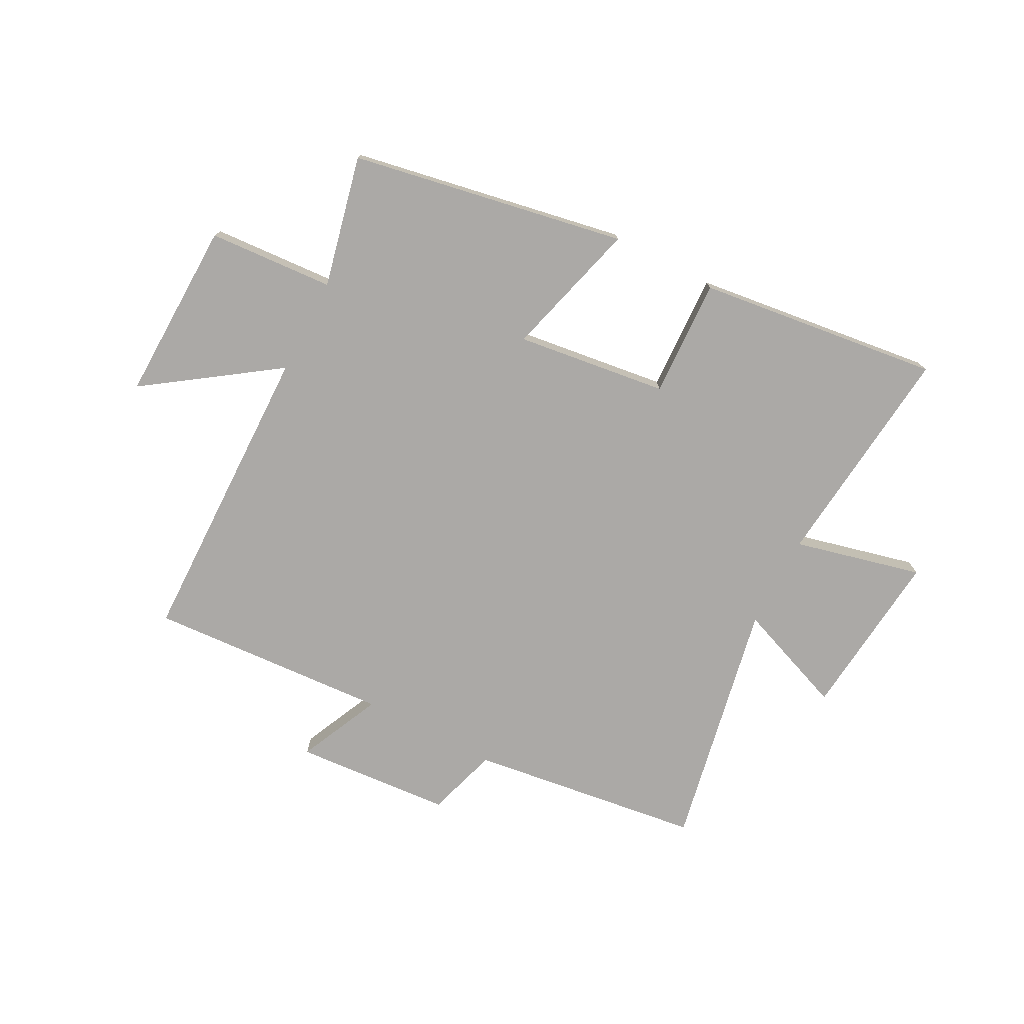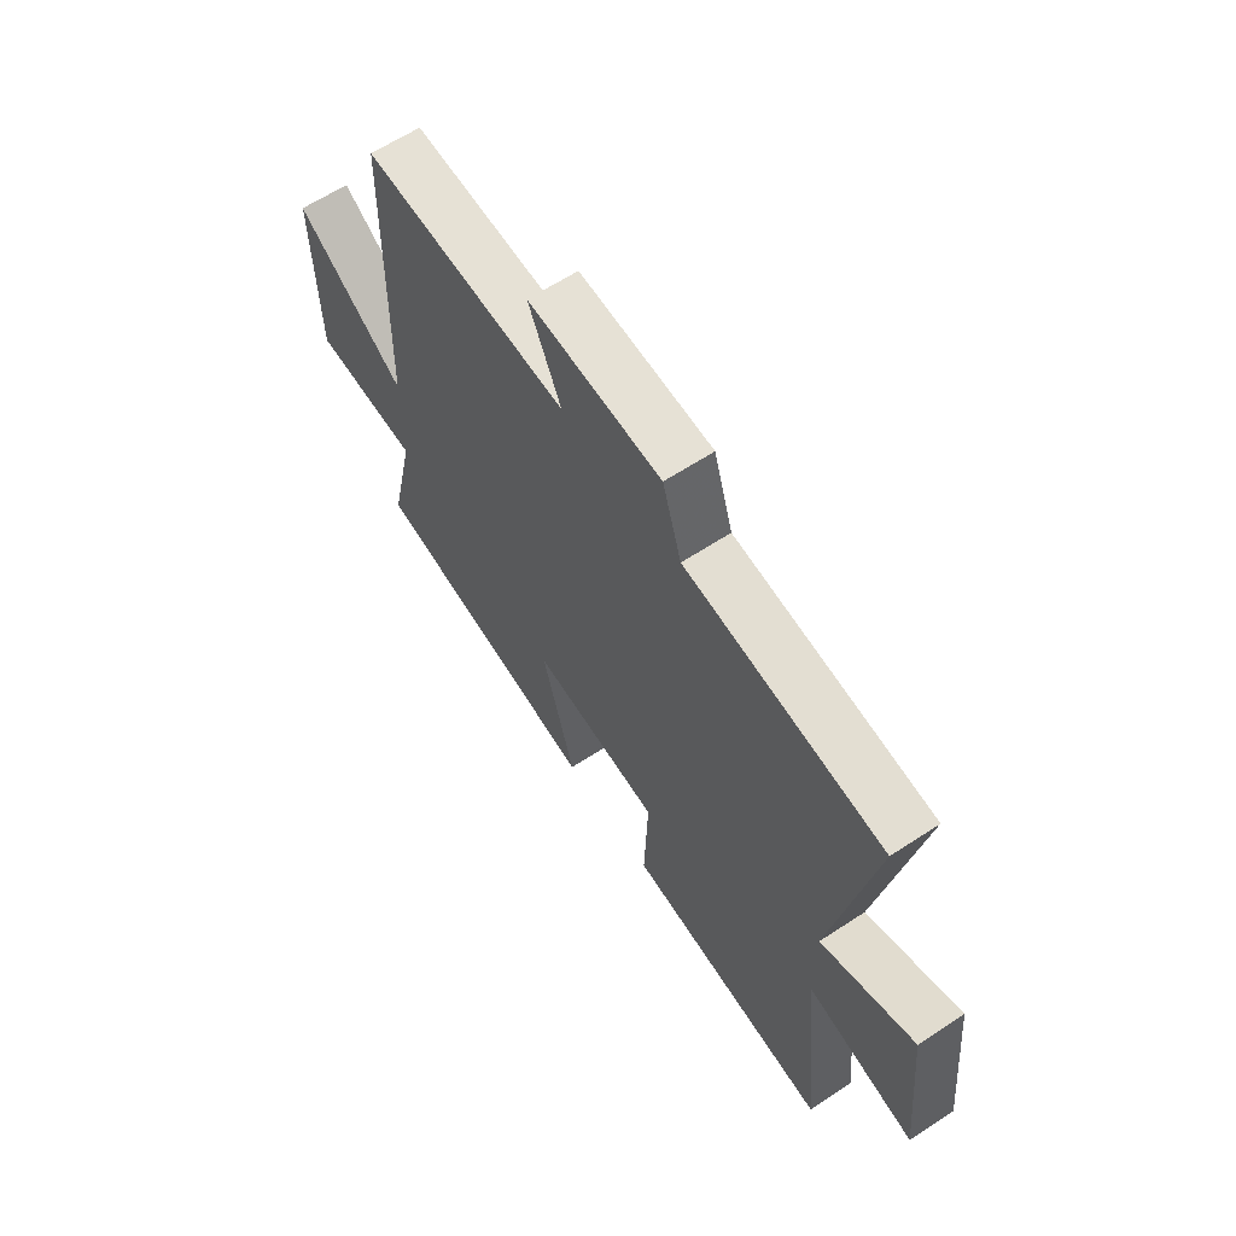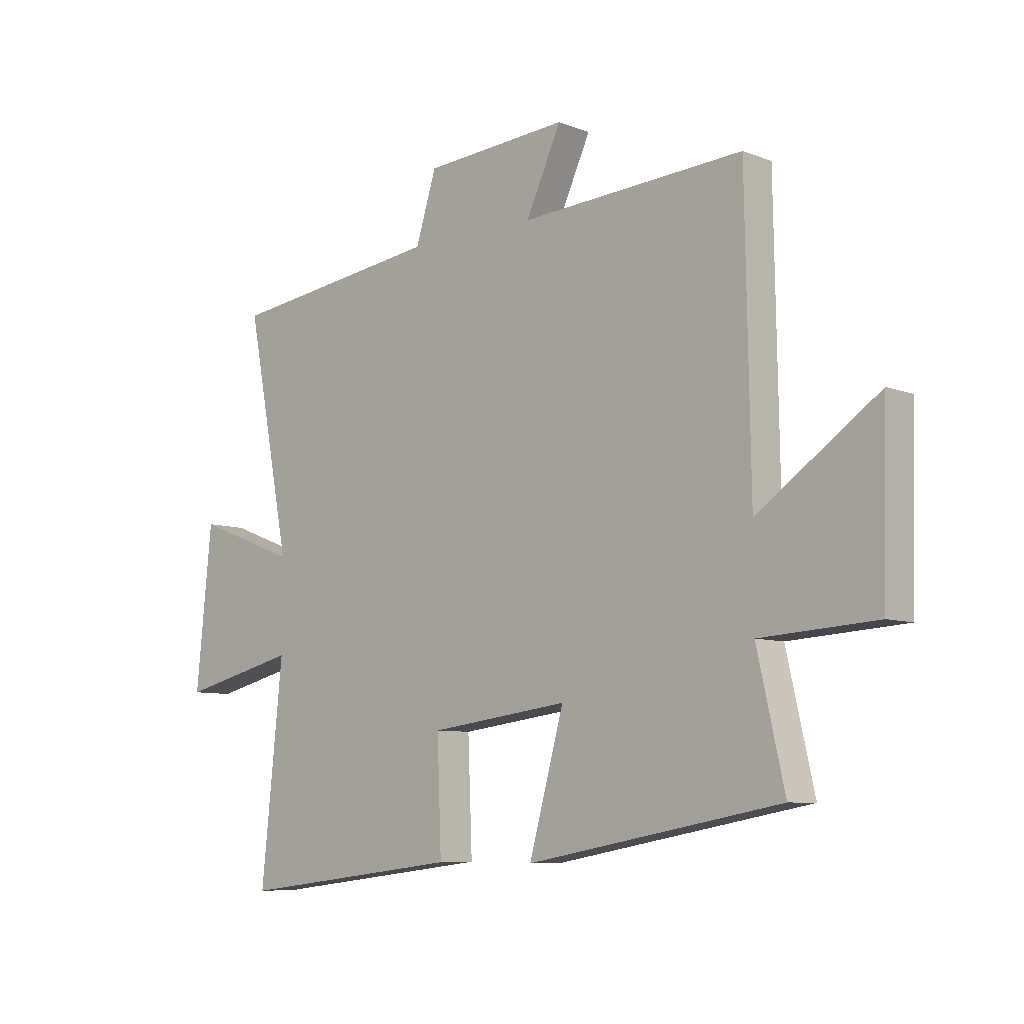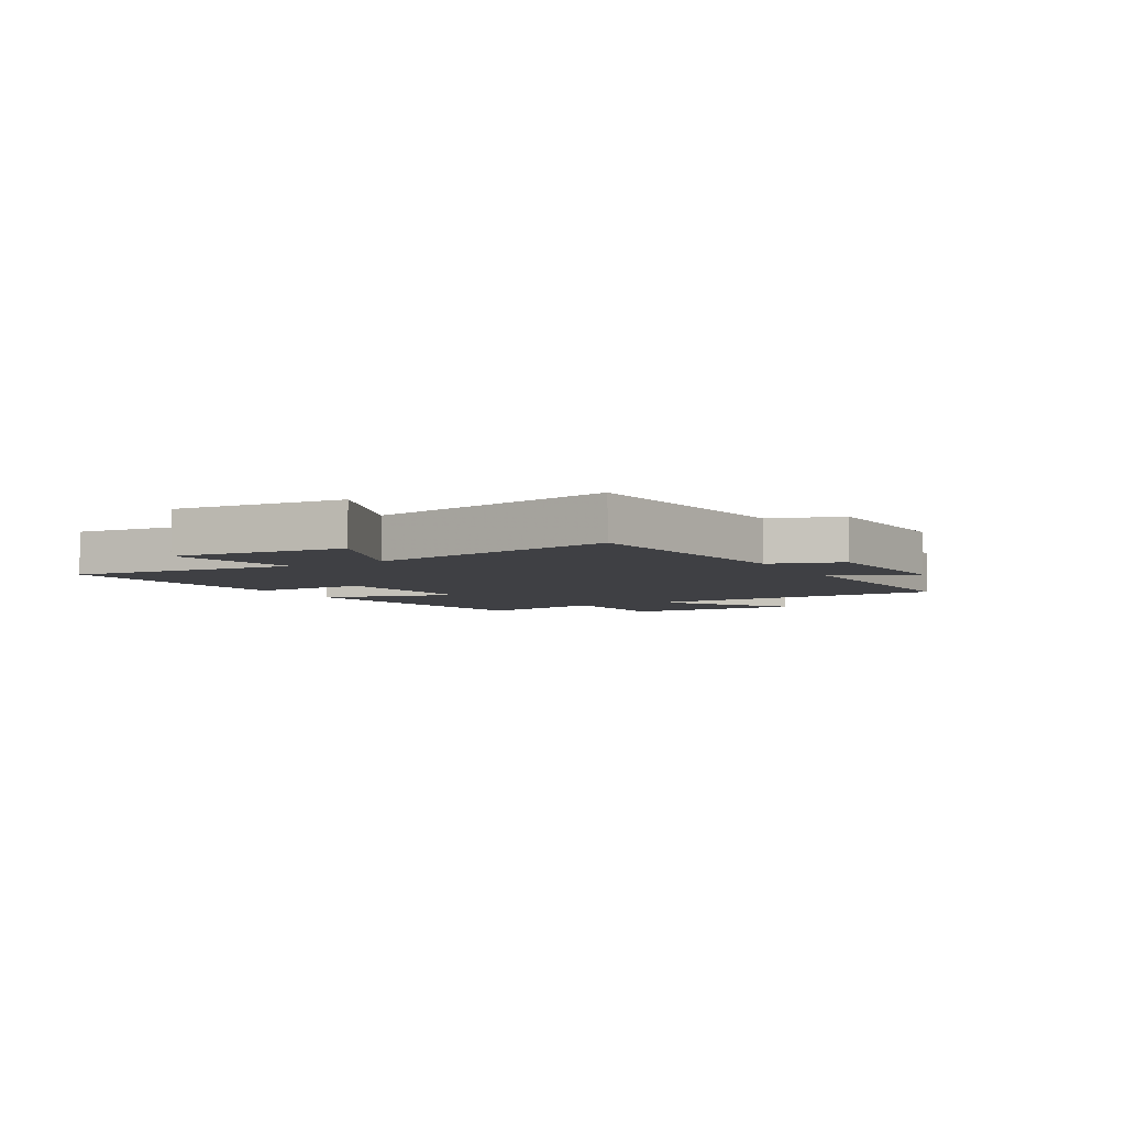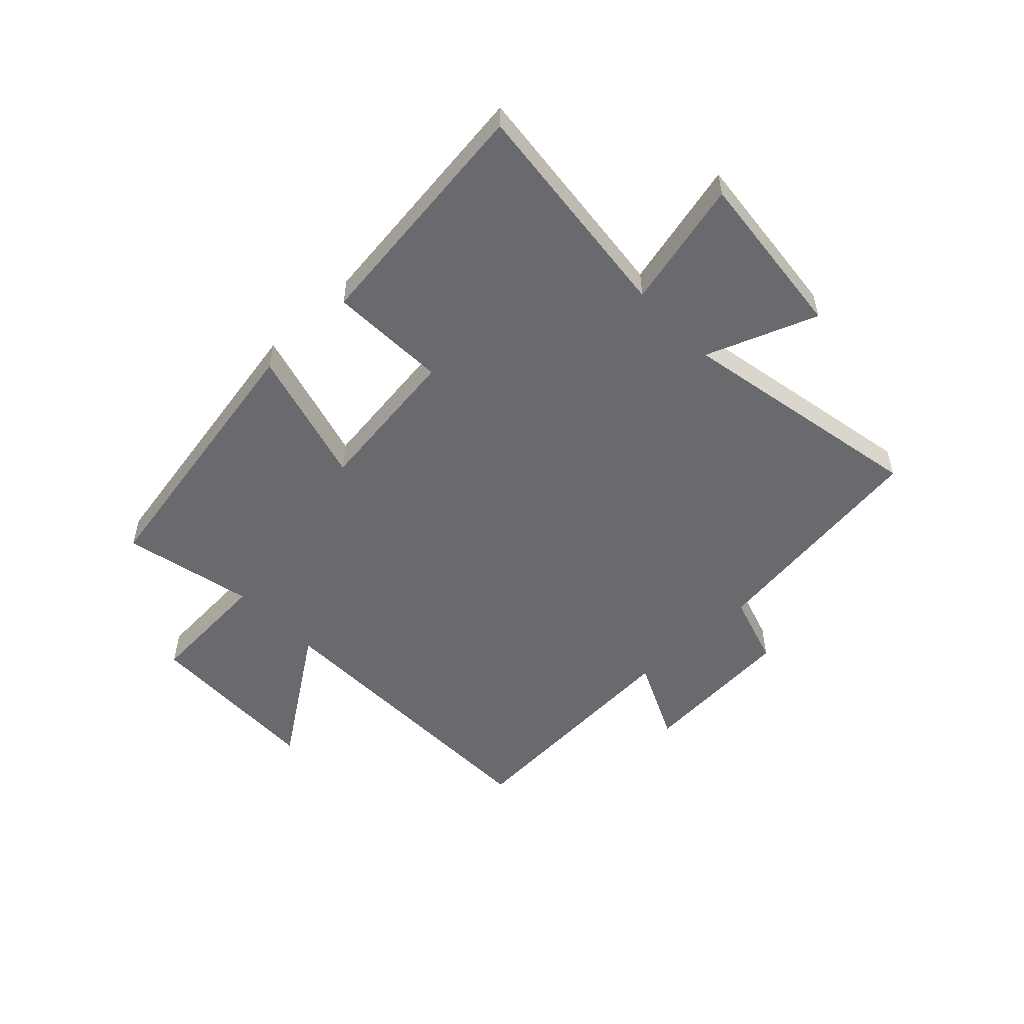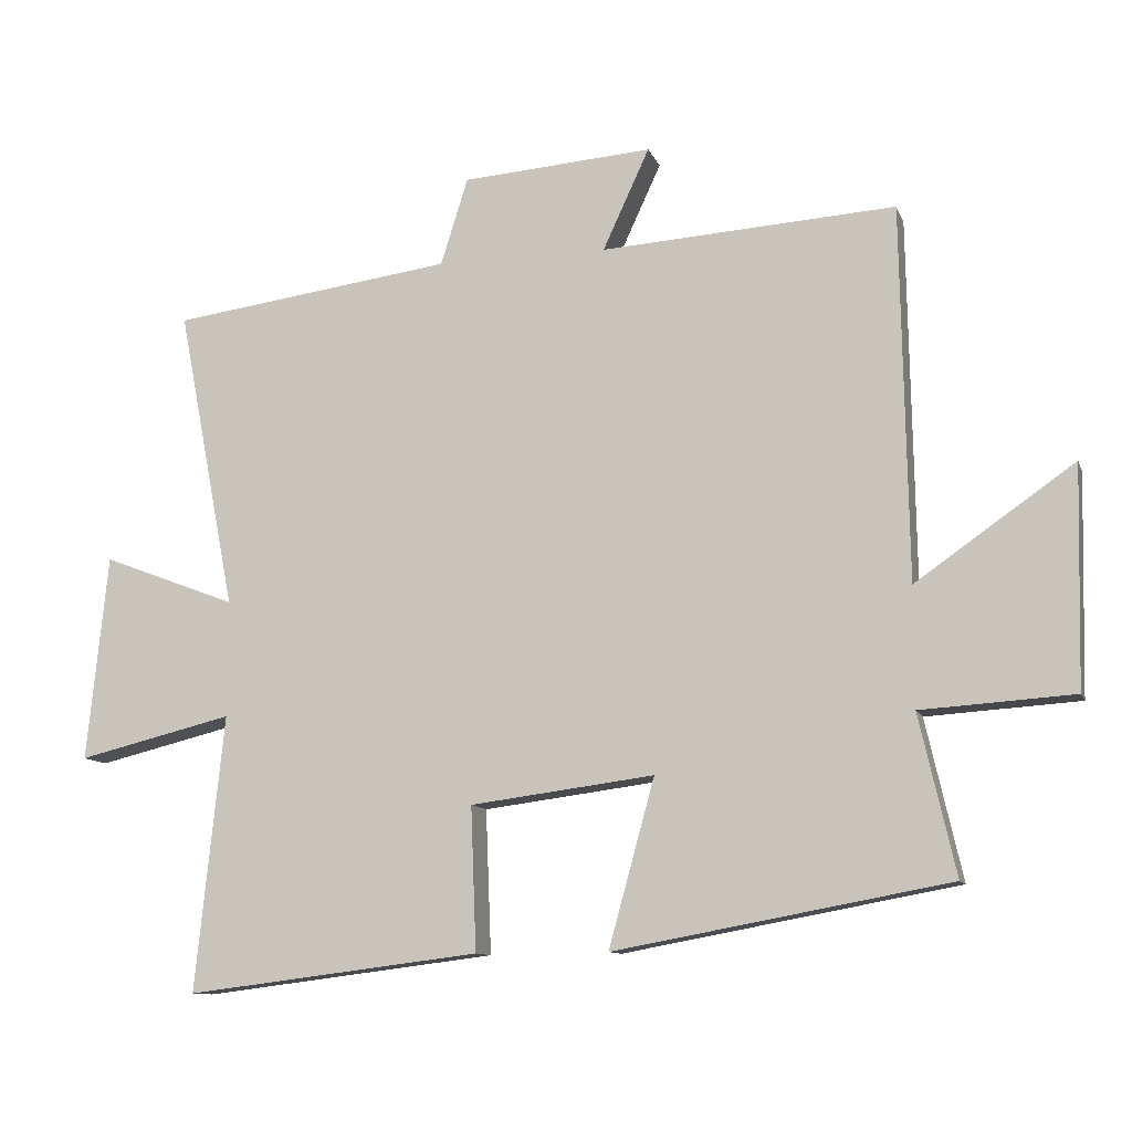
<metadata>
{"format":"obj","ext":"obj","renderer":"f3d","projection":"perspective","resolution":1024,"background":"white","views":[{"elev":-75.6,"azim":152.4,"up":"+Y"},{"elev":62.1,"azim":-123.8,"up":"+Z"},{"elev":-7.8,"azim":42.9,"up":"+Z"},{"elev":-5.1,"azim":-60.7,"up":"+Y"},{"elev":-53.1,"azim":-136.4,"up":"+Y"},{"elev":-10.8,"azim":15.7,"up":"+Z"}]}
</metadata>
<code>
v 0.491 0.07 0.526
v 0.5 0.07 -0.011
v 0.727 0.07 0.147
v 0.719 0.07 -0.169
v 0.5 0.07 -0.183
v 0.552 0.07 -0.412
v 0.072 0.07 -0.5
v 0.138 0.07 -0.26
v -0.126 0.07 -0.294
v -0.118 0.07 -0.5
v -0.541 0.07 -0.552
v -0.5 0.07 -0.156
v -0.723 0.07 -0.21
v -0.693 0.07 0.086
v -0.5 0.07 0.012
v -0.584 0.07 0.446
v -0.178 0.07 0.5
v -0.139 0.07 0.625
v 0.135 0.07 0.645
v 0.068 0.07 0.5
v 0.491 0 0.526
v 0.5 0 -0.011
v 0.727 0 0.147
v 0.719 0 -0.169
v 0.5 0 -0.183
v 0.552 0 -0.412
v 0.072 0 -0.5
v 0.138 0 -0.26
v -0.126 0 -0.294
v -0.118 0 -0.5
v -0.541 0 -0.552
v -0.5 0 -0.156
v -0.723 0 -0.21
v -0.693 0 0.086
v -0.5 0 0.012
v -0.584 0 0.446
v -0.178 0 0.5
v -0.139 0 0.625
v 0.135 0 0.645
v 0.068 0 0.5
f 17 18 19 20
f 15 16 17 20
f 15 20 1 2
f 12 13 14 15
f 12 15 2
f 9 10 11 12
f 8 9 12 2
f 5 6 7 8
f 5 8 2
f 2 3 4 5
f 40 39 38 37
f 40 37 36 35
f 22 21 40 35
f 35 34 33 32
f 22 35 32
f 32 31 30 29
f 22 32 29 28
f 28 27 26 25
f 22 28 25
f 25 24 23 22
f 1 21 22 2
f 2 22 23 3
f 3 23 24 4
f 4 24 25 5
f 5 25 26 6
f 6 26 27 7
f 7 27 28 8
f 8 28 29 9
f 9 29 30 10
f 10 30 31 11
f 11 31 32 12
f 12 32 33 13
f 13 33 34 14
f 14 34 35 15
f 15 35 36 16
f 16 36 37 17
f 17 37 38 18
f 18 38 39 19
f 19 39 40 20
f 20 40 21 1

</code>
